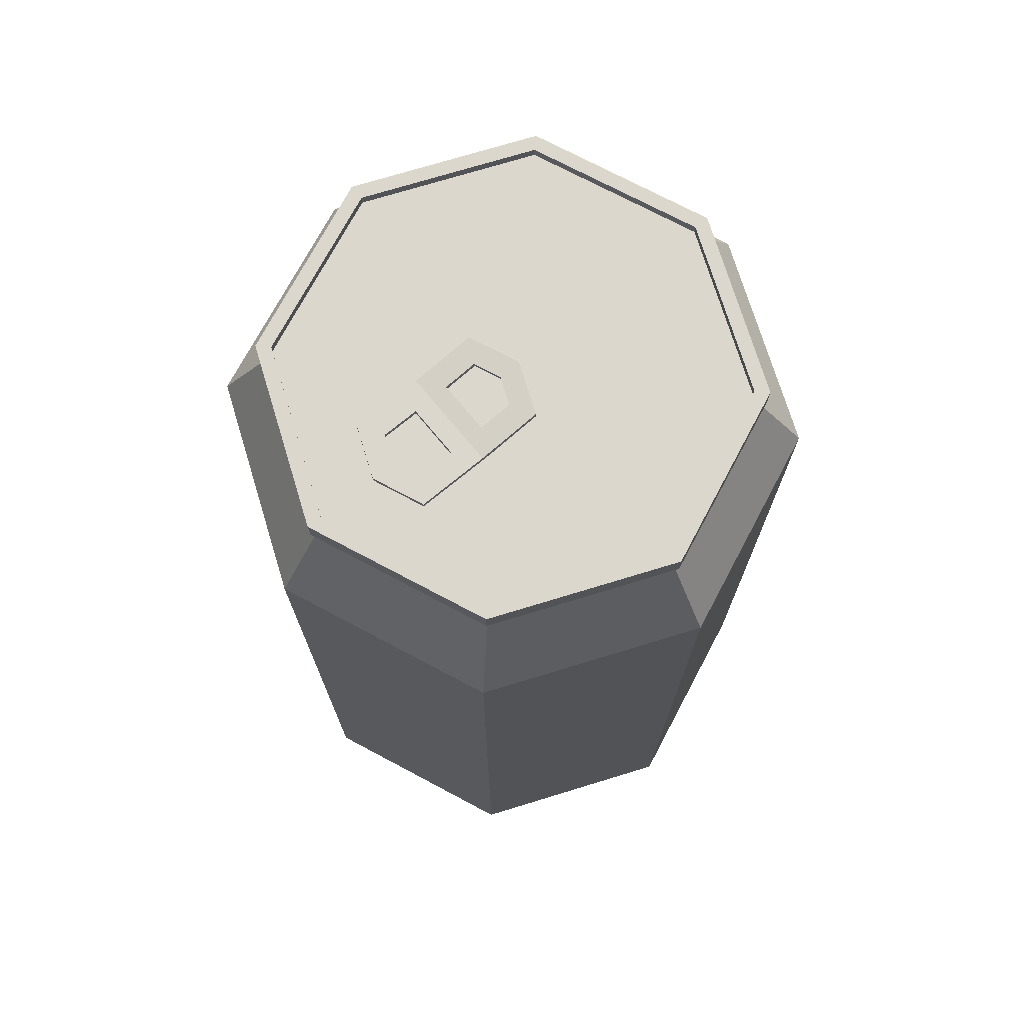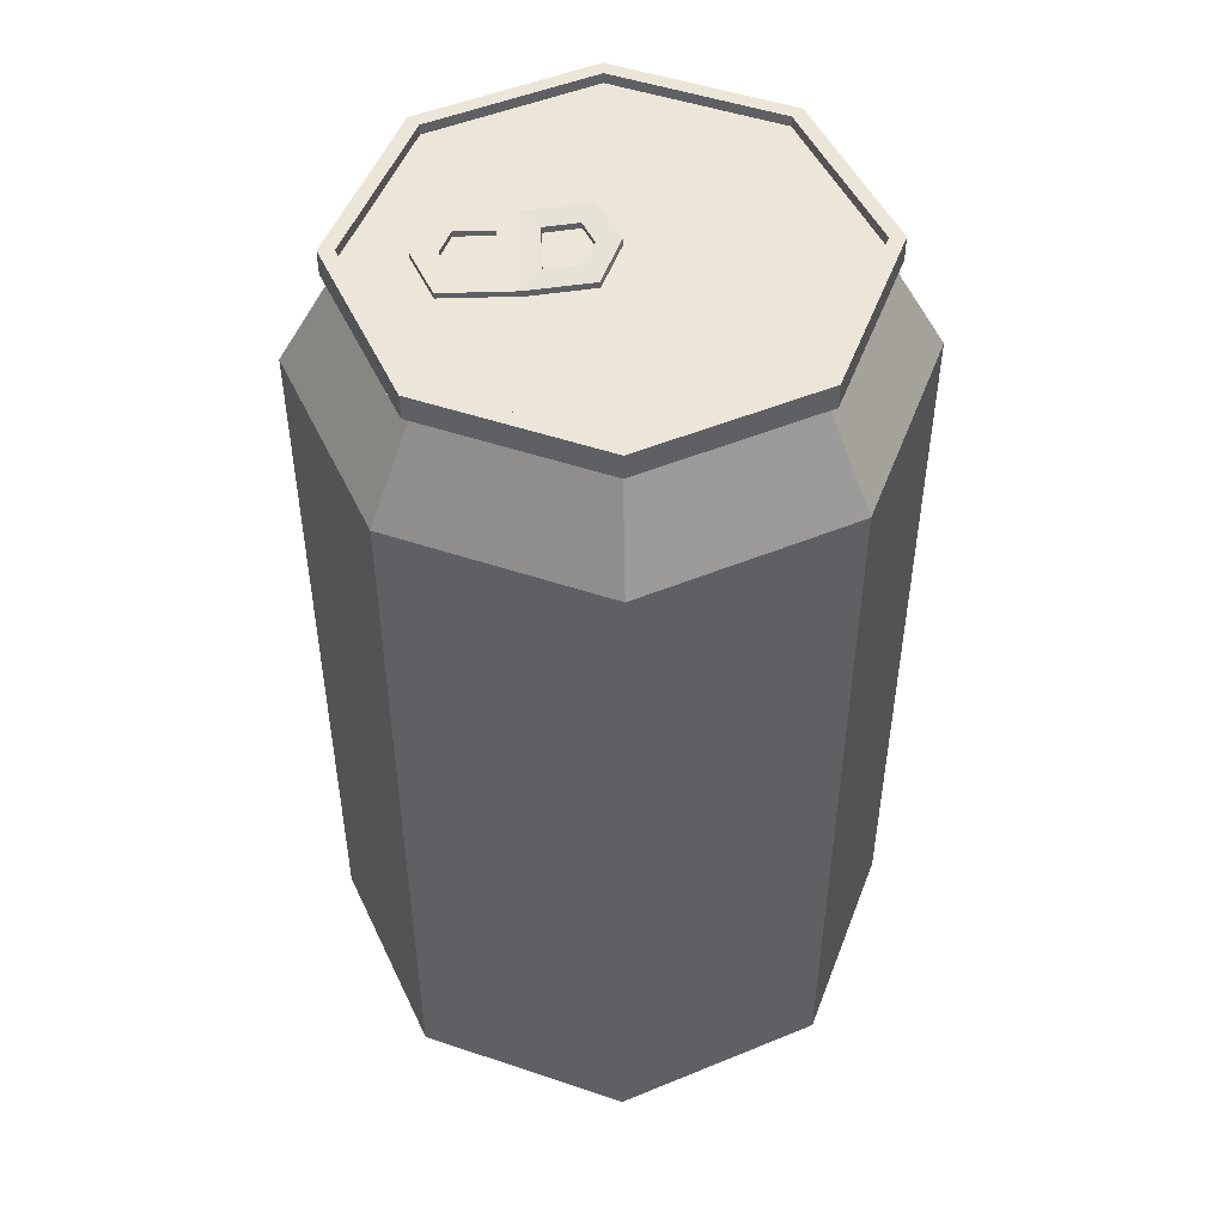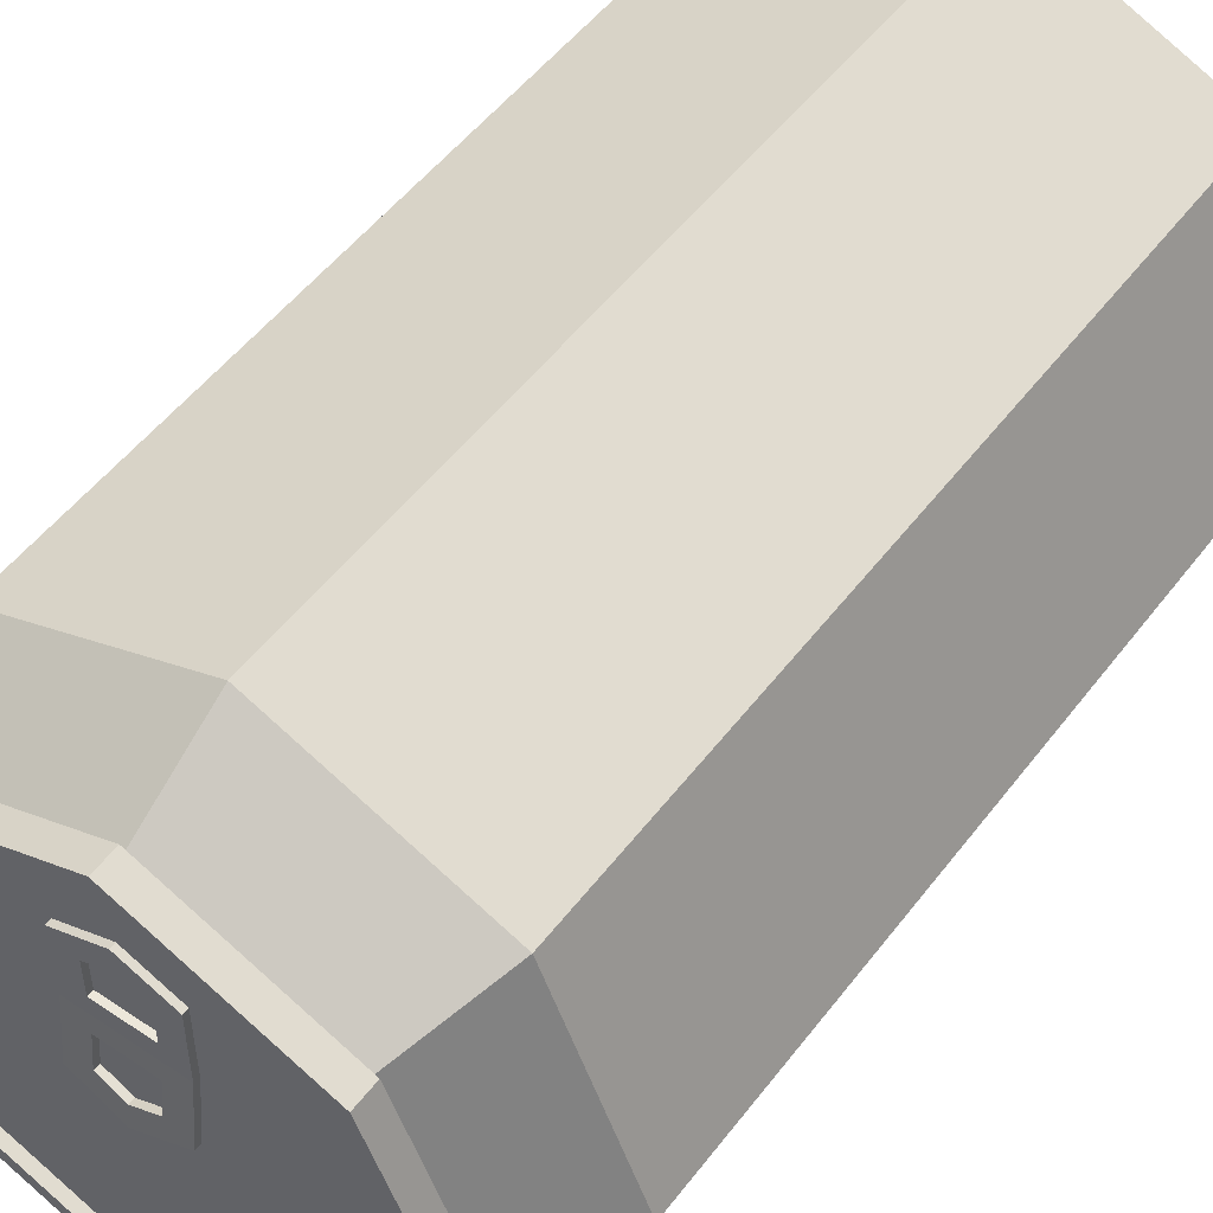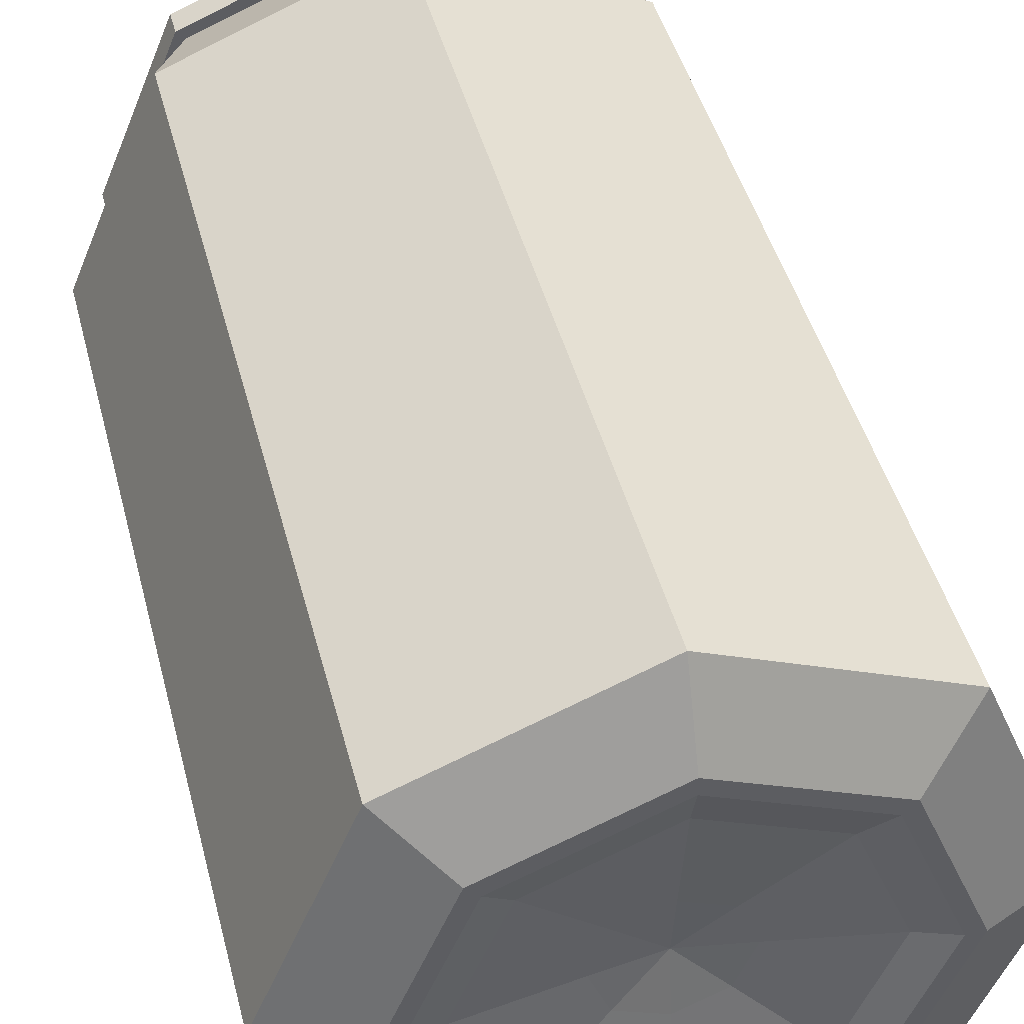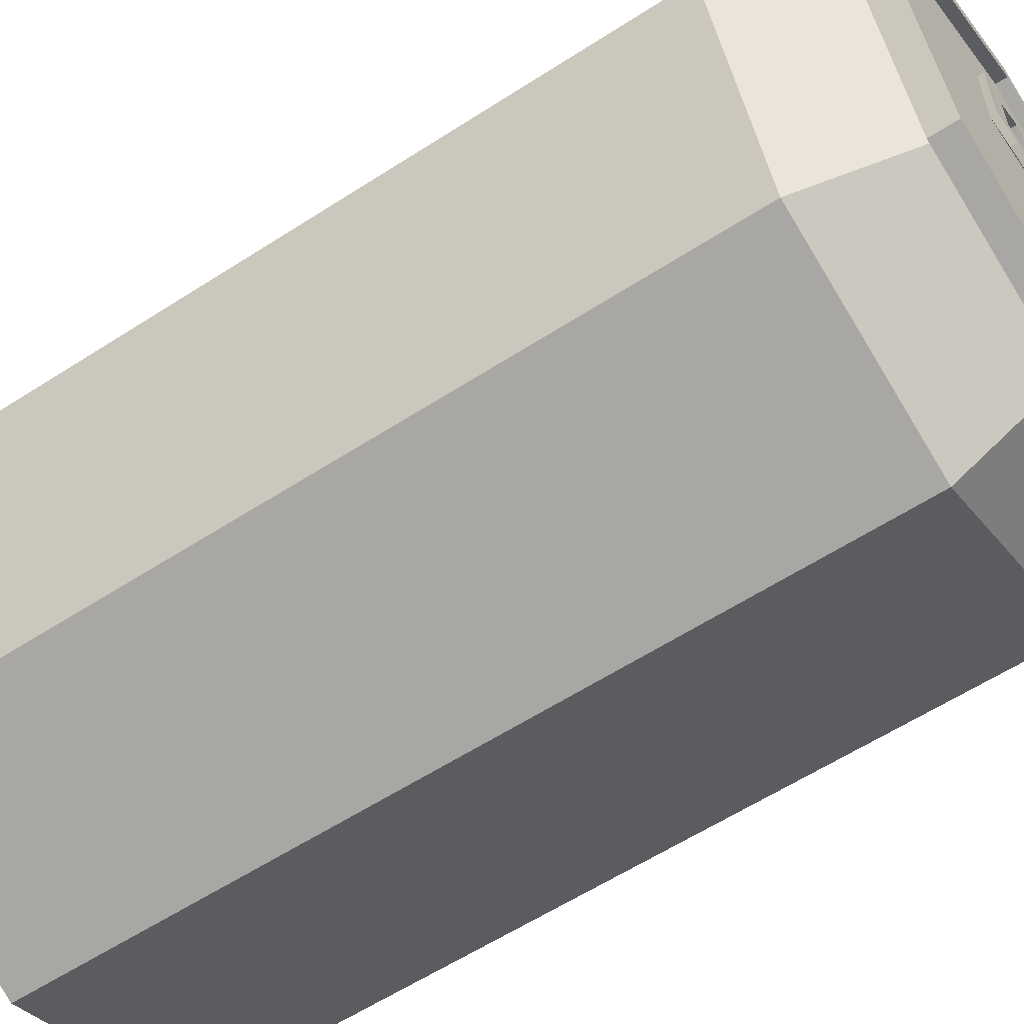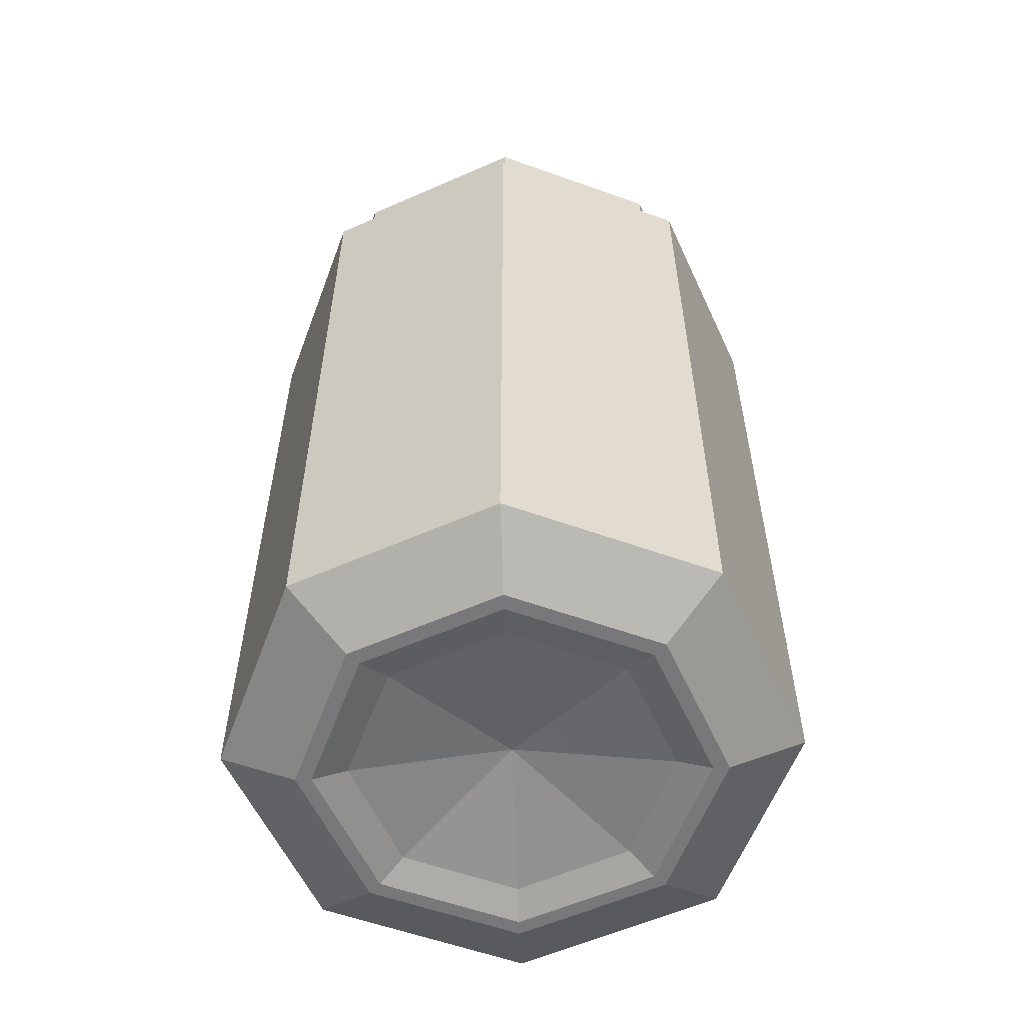
<metadata>
{"format":"obj","ext":"obj","renderer":"f3d","projection":"perspective","resolution":1024,"background":"white","views":[{"elev":73.2,"azim":50.5,"up":"+Y"},{"elev":49.3,"azim":88.0,"up":"+Y"},{"elev":51.5,"azim":-143.9,"up":"+Z"},{"elev":43.5,"azim":-14.0,"up":"+Z"},{"elev":-58.9,"azim":123.8,"up":"+Z"},{"elev":-57.6,"azim":-132.9,"up":"+Y"}]}
</metadata>
<code>
o Circle.001
v 0 0.3745 -3.057
v -2.161 0.3745 -2.161
v -3.057 0.3745 0
v -2.161 0.3745 2.161
v 0 0.3745 3.057
v 2.161 0.3745 2.161
v 3.057 0.3745 -0
v 2.161 0.3745 -2.161
v 0 0 -2.24
v -1.584 0 -1.584
v -2.24 0 0
v -1.584 0 1.584
v 0 0 2.24
v 1.584 0 1.584
v 2.24 0 -0
v 1.584 0 -1.584
v 0 8.709 -3.057
v -2.161 8.709 -2.161
v -3.057 8.709 0
v -2.161 8.709 2.161
v 0 8.709 3.057
v 2.161 8.709 2.161
v 3.057 8.709 -0
v 2.161 8.709 -2.161
v -0 9.729 -2.478
v -1.752 9.729 -1.752
v -2.478 9.729 0
v -1.752 9.729 1.752
v 0 9.729 2.478
v 1.752 9.729 1.752
v 2.478 9.729 -0
v 1.752 9.729 -1.752
v -0 9.729 -2.6
v -1.838 9.729 -1.838
v -2.6 9.729 0
v -1.838 9.729 1.838
v 0 9.729 2.6
v 1.838 9.729 1.838
v 2.6 9.729 -0
v 1.838 9.729 -1.838
v -0 10 -2.6
v -1.838 10 -1.838
v -2.6 10 0
v -1.838 10 1.838
v 0 10 2.6
v 1.838 10 1.838
v 2.6 10 -0
v 1.838 10 -1.838
v -0 10 -2.439
v -1.724 10 -1.724
v -2.439 10 0
v -1.724 10 1.724
v 0 10 2.439
v 1.724 10 1.724
v 2.439 10 -0
v 1.724 10 -1.724
v -0 9.888 -2.439
v -1.724 9.888 -1.724
v -2.439 9.888 0
v -1.724 9.888 1.724
v 0 9.888 2.439
v 1.724 9.888 1.724
v 2.439 9.888 -0
v 1.724 9.888 -1.724
v 0 9.888 0.1603
v -0.4585 9.888 0.349
v -0.4585 9.888 0.9468
v -0.4585 9.888 1.599
v 0 9.888 1.788
v 0.4585 9.888 1.599
v 0.4585 9.888 0.9468
v 0.4585 9.888 0.349
v 0 0 -2.07
v -1.464 0 -1.464
v -2.07 0 0
v -1.464 0 1.464
v 0 0 2.07
v 1.464 0 1.464
v 2.07 0 -0
v 1.464 0 -1.464
v 0 0.3933 -0
v 0 0.1228 -1.704
v 0 0.296 -0.6364
v -0.45 0.296 -0.45
v -1.205 0.1228 -1.205
v -0.6364 0.296 0
v -1.704 0.1228 0
v -0.45 0.296 0.45
v -1.205 0.1228 1.205
v 0 0.296 0.6364
v 0 0.1228 1.704
v 0.45 0.296 0.45
v 1.205 0.1228 1.205
v 0.6364 0.296 -0
v 1.704 0.1228 -0
v 0.45 0.296 -0.45
v 1.205 0.1228 -1.205
v 0 9.888 0.9468
v 0 9.992 -0.09675
v -0.5306 9.966 0.1201
v -0.5306 9.883 0.807
v -0.5306 9.882 1.57
v 0 9.882 1.788
v 0.5306 9.882 1.57
v 0.5306 9.883 0.807
v 0.5306 9.966 0.1201
v 0 9.882 0.8148
v -0.2801 9.882 1.418
v -0.2801 9.882 1.019
v 0 9.882 1.533
v 0.2801 9.882 1.418
v 0.2801 9.882 1.019
v 0 9.882 1.019
v -0.2794 9.95 0.257
v 0 9.963 0.1429
v -0.2794 9.906 0.6187
v 0.2794 9.95 0.257
v 0.2794 9.906 0.6187
v 0 9.901 0.6251
v -0.5306 10.03 0.128
v 0 10.06 -0.08879
v -0.5306 9.949 0.8149
v -0.5306 9.948 1.57
v 0 9.948 1.788
v 0.5306 9.948 1.57
v 0.5306 9.949 0.8149
v 0.5306 10.03 0.128
v 0 9.948 0.8148
v -0.2794 10.02 0.265
v -0.2801 9.948 1.019
v -0.2801 9.948 1.418
v 0 9.948 1.533
v 0.2801 9.948 1.418
v 0.2801 9.948 1.019
v 0 9.948 1.019
v 0 10.03 0.1509
v -0.2794 9.972 0.6266
v 0.2794 10.02 0.265
v 0.2794 9.972 0.6266
v 0 9.967 0.6251
v 2.161 4.12 -2.161
v 2.161 4.963 -2.161
v 3.057 5.931 -0
v 3.057 3.153 -0
v 2.161 4.12 2.161
v 2.161 4.963 2.161
v 0 5.931 3.057
v 0 3.153 3.057
v -2.161 4.12 2.161
v -2.161 4.963 2.161
v -3.057 5.931 0
v -3.057 3.153 0
v -2.161 4.12 -2.161
v -2.161 4.963 -2.161
v 0 5.931 -3.057
v 0 3.153 -3.057
f 8 7 15 16
f 6 5 13 14
f 4 3 11 12
f 2 1 9 10
f 1 8 16 9
f 7 6 14 15
f 5 4 12 13
f 3 2 10 11
f 26 27 35 34
f 31 32 40 39
f 29 30 38 37
f 27 28 36 35
f 25 26 34 33
f 32 25 33 40
f 30 31 39 38
f 28 29 37 36
f 40 33 41 48
f 38 39 47 46
f 36 37 45 44
f 34 35 43 42
f 39 40 48 47
f 37 38 46 45
f 35 36 44 43
f 33 34 42 41
f 43 44 52 51
f 41 42 50 49
f 48 41 49 56
f 46 47 55 54
f 44 45 53 52
f 42 43 51 50
f 47 48 56 55
f 45 46 54 53
f 55 56 64 63
f 53 54 62 61
f 51 52 60 59
f 49 50 58 57
f 56 49 57 64
f 54 55 63 62
f 52 53 61 60
f 50 51 59 58
f 60 61 69 68
f 58 59 67 66
f 63 64 72 71
f 61 62 70 69
f 59 60 68 67
f 57 58 66 65
f 64 57 65 72
f 62 63 71 70
f 10 9 73 74
f 9 16 80 73
f 15 14 78 79
f 13 12 76 77
f 11 10 74 75
f 16 15 79 80
f 14 13 77 78
f 12 11 75 76
f 92 90 81
f 88 86 81
f 83 96 81
f 84 83 81
f 94 92 81
f 90 88 81
f 86 84 81
f 96 94 81
f 79 78 93 95
f 77 76 89 91
f 75 74 85 87
f 73 80 97 82
f 80 79 95 97
f 78 77 91 93
f 76 75 87 89
f 85 82 83 84
f 87 85 84 86
f 89 87 86 88
f 91 89 88 90
f 93 91 90 92
f 95 93 92 94
f 97 95 94 96
f 82 97 96 83
f 74 73 82 85
f 71 72 65 98
f 65 66 67 98
f 67 68 69 98
f 70 71 98 69
f 101 116 119 107
f 99 115 114 100
f 104 111 112 105
f 107 113 109 101
f 121 120 129 136
f 122 128 140 137
f 102 108 110 103
f 105 112 113 107
f 103 110 111 104
f 101 109 108 102
f 128 122 130 135
f 125 126 134 133
f 106 117 115 99
f 100 114 116 101
f 107 119 118 105
f 105 118 117 106
f 123 124 132 131
f 126 128 135 134
f 124 125 133 132
f 122 123 131 130
f 127 121 136 138
f 120 122 137 129
f 128 126 139 140
f 126 127 138 139
f 108 109 130 131
f 115 117 138 136
f 104 105 126 125
f 110 108 131 132
f 118 119 140 139
f 105 106 127 126
f 111 110 132 133
f 119 116 137 140
f 106 99 121 127
f 99 100 120 121
f 112 111 133 134
f 100 101 122 120
f 113 112 134 135
f 114 115 136 129
f 101 102 123 122
f 109 113 135 130
f 116 114 129 137
f 102 103 124 123
f 117 118 139 138
f 103 104 125 124
f 142 24 23 143
f 146 22 21 147
f 150 20 19 151
f 154 18 17 155
f 155 17 24 142
f 143 23 22 146
f 147 21 20 150
f 23 24 32 31
f 21 22 30 29
f 19 20 28 27
f 17 18 26 25
f 24 17 25 32
f 22 23 31 30
f 20 21 29 28
f 18 19 27 26
f 151 19 18 154
f 3 152 153 2
f 5 148 149 4
f 7 144 145 6
f 1 156 141 8
f 2 153 156 1
f 4 149 152 3
f 6 145 148 5
f 8 141 144 7
f 152 151 154 153
f 148 147 150 149
f 144 143 146 145
f 156 155 142 141
f 153 154 155 156
f 149 150 151 152
f 145 146 147 148
f 141 142 143 144

</code>
